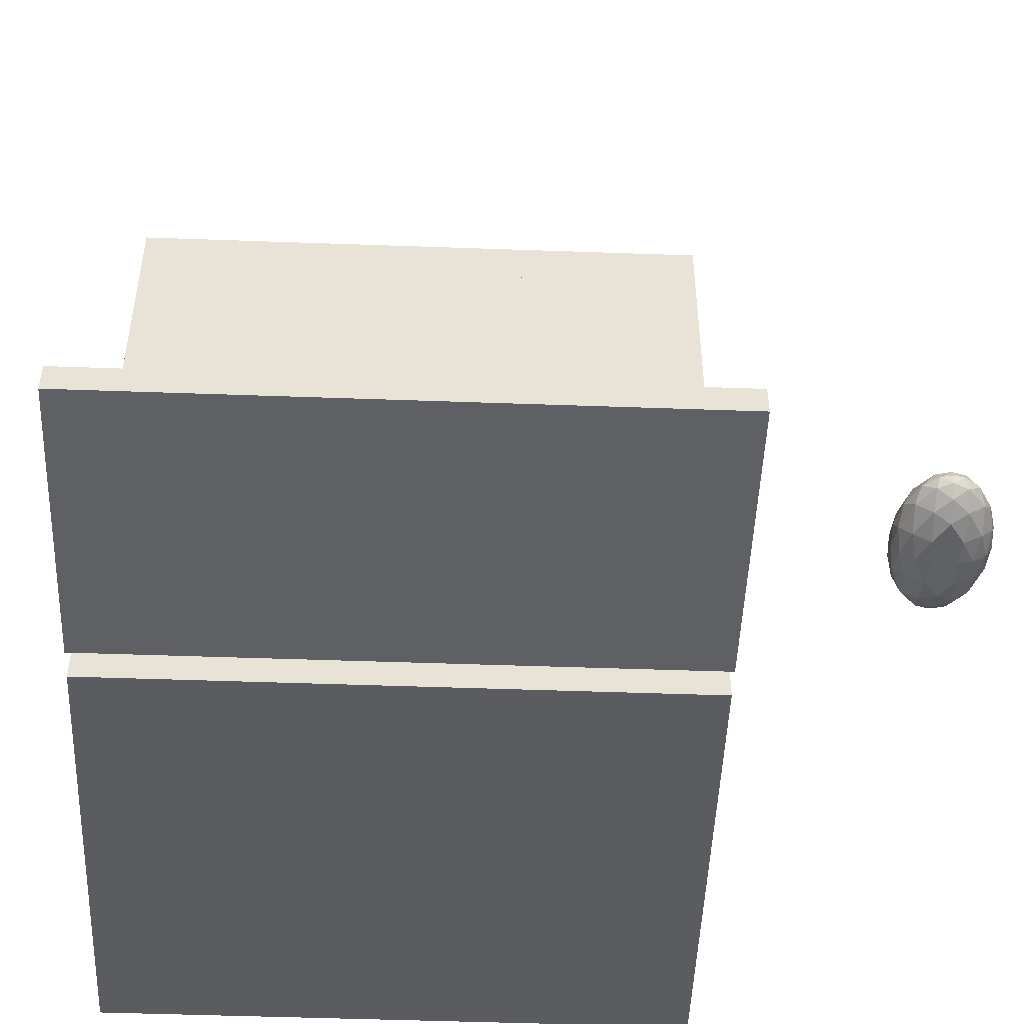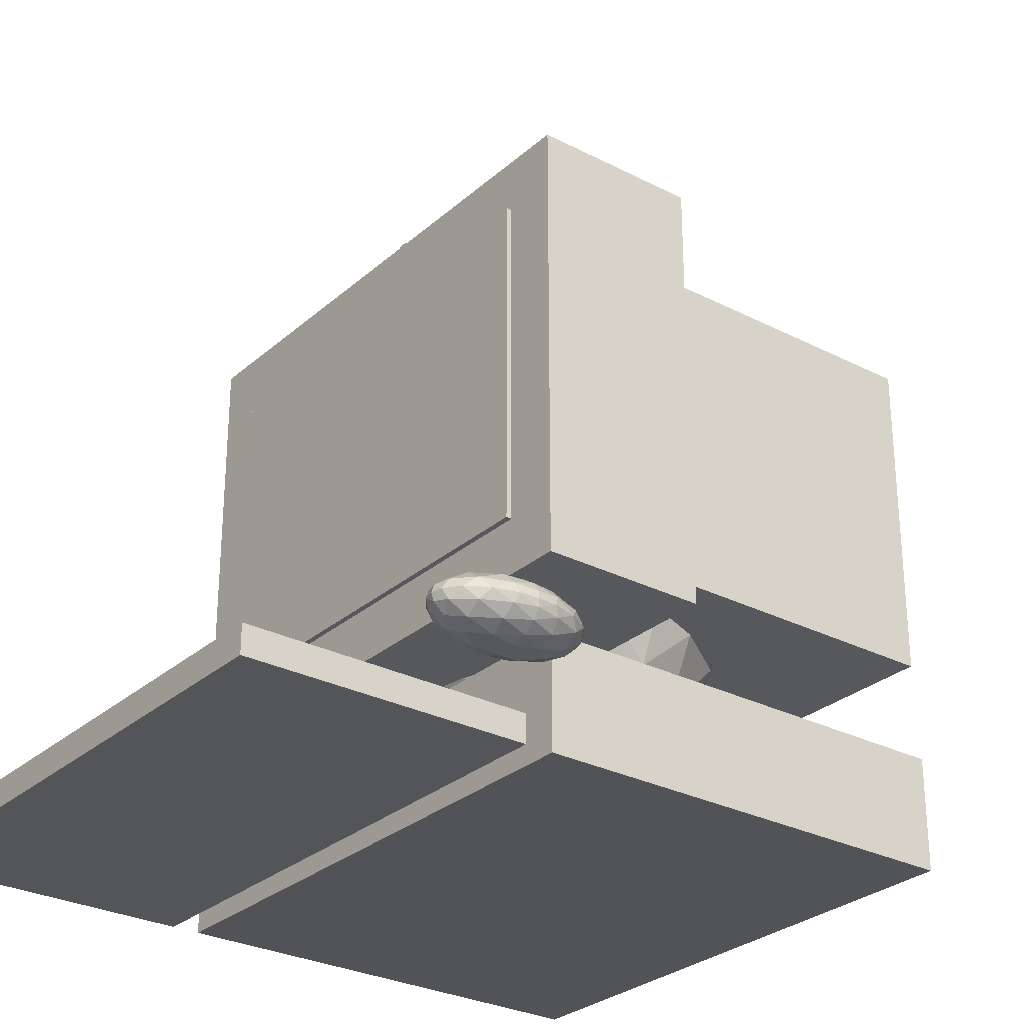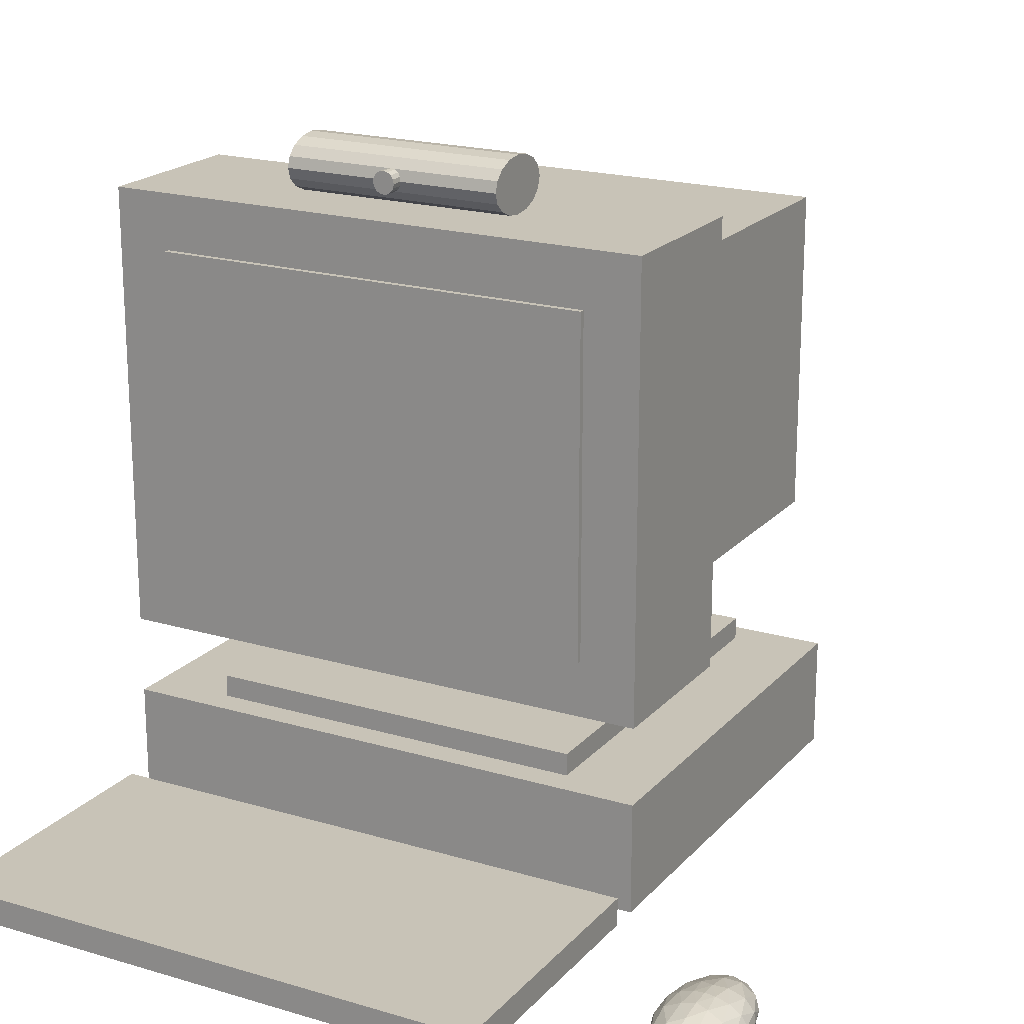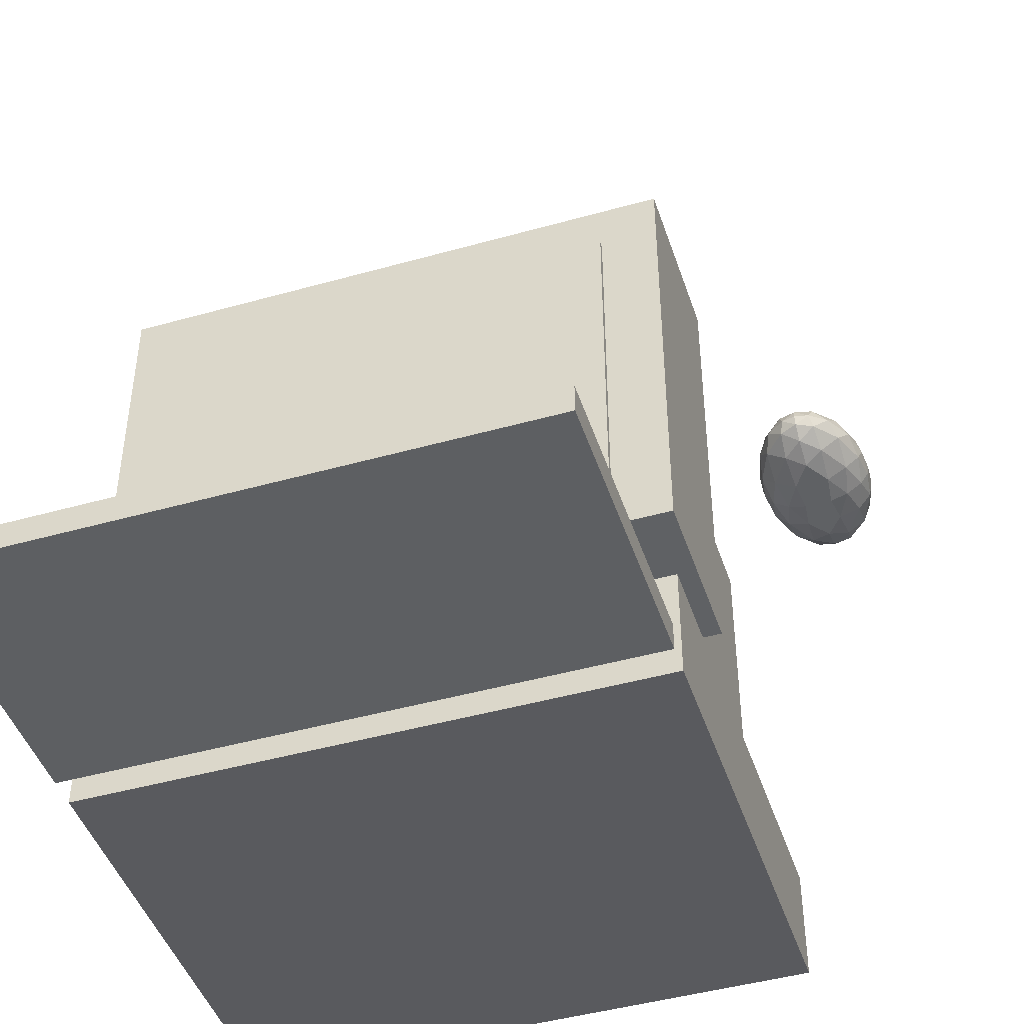
<metadata>
{"format":"obj","ext":"obj","renderer":"f3d","projection":"perspective","resolution":1024,"background":"white","views":[{"elev":-49.0,"azim":-2.3,"up":"+Y"},{"elev":-28.7,"azim":52.3,"up":"+Y"},{"elev":19.8,"azim":28.8,"up":"+Y"},{"elev":-45.5,"azim":18.0,"up":"+Y"}]}
</metadata>
<code>
o D01185
v 0.025 0.1714 0.6147
v 0.025 0.0404 0.6147
v 0.6802 0.1714 0.6147
v 0.6802 0.0404 0.6147
v 0.025 0.1714 0.09052
v 0.025 0.0404 0.09052
v 0.6802 0.1714 0.09052
v 0.6802 0.0404 0.09052
v 0.1233 0.1976 0.5819
v 0.1233 0.1714 0.5819
v 0.5819 0.1976 0.5819
v 0.5819 0.1714 0.5819
v 0.5819 0.1976 0.1233
v 0.5819 0.1714 0.1233
v 0.1233 0.1976 0.1233
v 0.1233 0.1714 0.1233
v 0.5433 0.3811 0.4003
v 0.5161 0.3811 0.4616
v 0.4616 0.3811 0.5161
v 0.4003 0.3811 0.5433
v 0.3526 0.3811 0.5491
v 0.3049 0.3811 0.5433
v 0.2436 0.3811 0.5161
v 0.189 0.3811 0.4616
v 0.1619 0.3811 0.4003
v 0.3526 0.3334 0.5433
v 0.4118 0.3218 0.5304
v 0.4836 0.3156 0.4836
v 0.5304 0.3218 0.4118
v 0.5433 0.3334 0.3526
v 0.3526 0.2721 0.5161
v 0.4181 0.2501 0.4836
v 0.4836 0.2501 0.4181
v 0.5161 0.2721 0.3526
v 0.3526 0.2175 0.4616
v 0.4118 0.2033 0.4118
v 0.4616 0.2175 0.3526
v 0.3526 0.1904 0.4003
v 0.4003 0.1904 0.3526
v 0.3526 0.1845 0.3526
v 0.1619 0.3334 0.3526
v 0.1748 0.3218 0.4118
v 0.2216 0.3156 0.4836
v 0.2933 0.3218 0.5304
v 0.189 0.2721 0.3526
v 0.2216 0.2501 0.4181
v 0.2871 0.2501 0.4836
v 0.2436 0.2175 0.3526
v 0.2933 0.2033 0.4118
v 0.3049 0.1904 0.3526
v 0.4003 0.3811 0.1619
v 0.4616 0.3811 0.189
v 0.5304 0.3218 0.2933
v 0.4836 0.3156 0.2216
v 0.4118 0.3218 0.1748
v 0.3526 0.3334 0.1619
v 0.4836 0.2501 0.2871
v 0.4181 0.2501 0.2216
v 0.3526 0.2721 0.189
v 0.4118 0.2033 0.2933
v 0.3526 0.2175 0.2436
v 0.3526 0.1904 0.3049
v 0.2933 0.3218 0.1748
v 0.2216 0.3156 0.2216
v 0.1748 0.3218 0.2933
v 0.2871 0.2501 0.2216
v 0.2216 0.2501 0.2871
v 0.2933 0.2033 0.2933
v 0.025 0.7873 0.6147
v 0.025 0.2632 0.6147
v 0.6802 0.7873 0.6147
v 0.6802 0.2632 0.6147
v 0.6802 0.7873 0.4181
v 0.6802 0.2632 0.4181
v 0.025 0.7873 0.4181
v 0.025 0.2632 0.4181
v 0.09052 0.7218 0.6212
v 0.09052 0.3287 0.6212
v 0.6147 0.7218 0.6212
v 0.6147 0.3287 0.6212
v 0.09052 0.7218 0.5557
v 0.09052 0.3287 0.5557
v 0.6147 0.7218 0.5557
v 0.6147 0.3287 0.5557
v 0.09052 0.7218 0.025
v 0.09052 0.3287 0.025
v 0.09052 0.7218 0.4181
v 0.09052 0.3287 0.4181
v 0.6147 0.7218 0.4181
v 0.6147 0.3287 0.4181
v 0.6147 0.7218 0.025
v 0.6147 0.3287 0.025
v 0.2216 0.4466 0.4836
v 0.1619 0.3811 0.3049
v 0.189 0.3811 0.2436
v 0.025 0.07316 0.975
v 0.025 0.0404 0.975
v 0.6802 0.07316 0.975
v 0.6802 0.0404 0.975
v 0.025 0.07316 0.6474
v 0.025 0.0404 0.6474
v 0.6802 0.07316 0.6474
v 0.6802 0.0404 0.6474
v 0.9095 0.05678 0.8112
v 0.908 0.06473 0.8112
v 0.908 0.05678 0.8311
v 0.9048 0.06666 0.8359
v 0.9012 0.05678 0.8566
v 0.8931 0.0677 0.8658
v 0.8876 0.05678 0.8793
v 0.8752 0.06666 0.8853
v 0.8723 0.05678 0.8907
v 0.8603 0.06473 0.8907
v 0.8603 0.05678 0.8931
v 0.9012 0.07495 0.8112
v 0.8931 0.07862 0.8385
v 0.8767 0.07862 0.8658
v 0.8603 0.07495 0.8793
v 0.8876 0.08404 0.8112
v 0.8752 0.08641 0.8359
v 0.8603 0.08404 0.8566
v 0.8723 0.08856 0.8112
v 0.8603 0.08856 0.8311
v 0.8603 0.08954 0.8112
v 0.8484 0.05678 0.8907
v 0.8455 0.06666 0.8853
v 0.8331 0.05678 0.8793
v 0.8276 0.0677 0.8658
v 0.8195 0.05678 0.8566
v 0.8159 0.06666 0.8359
v 0.8127 0.05678 0.8311
v 0.8127 0.06473 0.8112
v 0.8112 0.05678 0.8112
v 0.844 0.07862 0.8658
v 0.8276 0.07862 0.8385
v 0.8195 0.07495 0.8112
v 0.8455 0.08641 0.8359
v 0.8331 0.08404 0.8112
v 0.8484 0.08856 0.8112
v 0.8603 0.04884 0.8907
v 0.8752 0.0469 0.8853
v 0.8931 0.04586 0.8658
v 0.9048 0.0469 0.8359
v 0.908 0.04884 0.8112
v 0.8603 0.03861 0.8793
v 0.8767 0.03494 0.8658
v 0.8931 0.03494 0.8385
v 0.9012 0.03861 0.8112
v 0.8603 0.02952 0.8566
v 0.8752 0.02715 0.8359
v 0.8876 0.02952 0.8112
v 0.8723 0.025 0.8112
v 0.8127 0.04884 0.8112
v 0.8159 0.0469 0.8359
v 0.8276 0.04586 0.8658
v 0.8455 0.0469 0.8853
v 0.8195 0.03861 0.8112
v 0.8276 0.03494 0.8385
v 0.844 0.03494 0.8658
v 0.8331 0.02952 0.8112
v 0.8455 0.02715 0.8359
v 0.8484 0.025 0.8112
v 0.8603 0.05678 0.7293
v 0.8603 0.06473 0.7318
v 0.8723 0.05678 0.7318
v 0.8752 0.06666 0.7371
v 0.8876 0.05678 0.7431
v 0.8931 0.0677 0.7566
v 0.9012 0.05678 0.7658
v 0.9048 0.06666 0.7865
v 0.908 0.05678 0.7913
v 0.8603 0.07495 0.7431
v 0.8767 0.07862 0.7566
v 0.8931 0.07862 0.7839
v 0.8603 0.08404 0.7658
v 0.8752 0.08641 0.7865
v 0.8603 0.08856 0.7913
v 0.8127 0.05678 0.7913
v 0.8159 0.06666 0.7865
v 0.8195 0.05678 0.7658
v 0.8276 0.0677 0.7566
v 0.8331 0.05678 0.7431
v 0.8455 0.06666 0.7371
v 0.8484 0.05678 0.7318
v 0.8276 0.07862 0.7839
v 0.844 0.07862 0.7566
v 0.8455 0.08641 0.7865
v 0.9048 0.0469 0.7865
v 0.8931 0.04586 0.7566
v 0.8752 0.0469 0.7371
v 0.8603 0.04884 0.7318
v 0.8931 0.03494 0.7839
v 0.8767 0.03494 0.7566
v 0.8603 0.03861 0.7431
v 0.8752 0.02715 0.7865
v 0.8603 0.02952 0.7658
v 0.8455 0.0469 0.7371
v 0.8276 0.04586 0.7566
v 0.8159 0.0469 0.7865
v 0.844 0.03494 0.7566
v 0.8276 0.03494 0.7839
v 0.8455 0.02715 0.7865
v 0.4836 0.8201 0.4672
v 0.2216 0.8201 0.4672
v 0.4836 0.8326 0.471
v 0.2216 0.8326 0.471
v 0.4836 0.8432 0.4816
v 0.2216 0.8432 0.4816
v 0.4836 0.8503 0.4976
v 0.2216 0.8503 0.4976
v 0.4836 0.8528 0.5164
v 0.2216 0.8528 0.5164
v 0.4836 0.8503 0.5352
v 0.2216 0.8503 0.5352
v 0.4836 0.8432 0.5511
v 0.2216 0.8432 0.5511
v 0.4836 0.8326 0.5618
v 0.2216 0.8326 0.5618
v 0.4836 0.8201 0.5655
v 0.2216 0.8201 0.5655
v 0.4836 0.8075 0.5618
v 0.2216 0.8075 0.5618
v 0.4836 0.7969 0.5511
v 0.2216 0.7969 0.5511
v 0.4836 0.7898 0.5352
v 0.2216 0.7898 0.5352
v 0.4836 0.7873 0.5164
v 0.2216 0.7873 0.5164
v 0.4836 0.7898 0.4976
v 0.2216 0.7898 0.4976
v 0.4836 0.7969 0.4816
v 0.2216 0.7969 0.4816
v 0.4836 0.8075 0.471
v 0.2216 0.8075 0.471
v 0.2216 0.8201 0.5164
v 0.4836 0.8201 0.5164
v 0.3526 0.8332 0.5524
v 0.3526 0.8332 0.5786
v 0.3576 0.8322 0.5524
v 0.3576 0.8322 0.5786
v 0.3619 0.8293 0.5524
v 0.3619 0.8293 0.5786
v 0.3647 0.8251 0.5524
v 0.3647 0.8251 0.5786
v 0.3657 0.8201 0.5524
v 0.3657 0.8201 0.5786
v 0.3647 0.815 0.5524
v 0.3647 0.815 0.5786
v 0.3619 0.8108 0.5524
v 0.3619 0.8108 0.5786
v 0.3576 0.8079 0.5524
v 0.3576 0.8079 0.5786
v 0.3526 0.807 0.5524
v 0.3526 0.807 0.5786
v 0.3476 0.8079 0.5524
v 0.3476 0.8079 0.5786
v 0.3433 0.8108 0.5524
v 0.3433 0.8108 0.5786
v 0.3405 0.815 0.5524
v 0.3405 0.815 0.5786
v 0.3395 0.8201 0.5524
v 0.3395 0.8201 0.5786
v 0.3405 0.8251 0.5524
v 0.3405 0.8251 0.5786
v 0.3433 0.8293 0.5524
v 0.3433 0.8293 0.5786
v 0.3476 0.8322 0.5524
v 0.3476 0.8322 0.5786
v 0.3526 0.8201 0.5786
v 0.3526 0.8201 0.5524
f 1 2 3
f 3 2 4
f 3 4 7
f 7 4 8
f 5 6 1
f 1 6 2
f 5 1 7
f 7 1 3
f 9 10 11
f 11 10 12
f 13 14 15
f 15 14 16
f 15 16 9
f 9 16 10
f 11 12 13
f 13 12 14
f 15 9 13
f 13 9 11
f 20 26 27
f 19 27 28
f 19 28 18
f 18 28 29
f 17 29 30
f 26 31 27
f 31 35 32
f 32 35 36
f 32 36 33
f 33 36 37
f 33 37 34
f 35 38 36
f 36 38 39
f 36 39 37
f 39 38 40
f 25 42 24
f 24 42 43
f 24 43 23
f 23 43 44
f 23 44 22
f 22 26 21
f 41 45 42
f 42 45 46
f 42 46 43
f 43 46 47
f 43 47 44
f 44 47 31
f 44 31 26
f 45 48 46
f 46 48 49
f 46 49 47
f 47 49 35
f 47 35 31
f 48 50 49
f 49 38 35
f 52 54 55
f 53 34 57
f 54 58 55
f 34 37 57
f 57 60 58
f 58 61 59
f 60 62 61
f 56 59 63
f 63 59 66
f 59 61 66
f 66 61 68
f 67 68 48
f 68 62 50
f 68 50 48
f 50 62 40
f 71 72 73
f 73 72 74
f 75 69 73
f 73 69 71
f 70 76 72
f 72 76 74
f 75 76 69
f 69 76 70
f 69 70 71
f 71 70 72
f 73 74 75
f 75 74 76
f 81 82 77
f 77 82 78
f 79 80 83
f 83 80 84
f 81 77 83
f 83 77 79
f 78 82 80
f 80 82 84
f 77 78 79
f 79 78 80
f 90 86 92
f 89 90 91
f 91 90 92
f 91 87 89
f 85 87 91
f 85 86 87
f 87 86 88
f 88 86 90
f 23 93 24
f 21 26 20
f 18 29 17
f 27 31 32
f 27 32 28
f 28 32 33
f 28 33 29
f 29 33 34
f 29 34 30
f 25 41 42
f 22 44 26
f 49 50 38
f 38 50 40
f 51 55 56
f 30 34 53
f 53 57 54
f 54 57 58
f 55 58 59
f 55 59 56
f 57 37 60
f 58 60 61
f 37 39 60
f 60 39 62
f 62 39 40
f 95 64 65
f 94 65 41
f 63 66 64
f 64 66 67
f 64 67 65
f 65 67 45
f 65 45 41
f 66 68 67
f 67 48 45
f 61 62 68
f 96 97 98
f 98 97 99
f 100 101 96
f 96 101 97
f 98 99 102
f 102 99 103
f 100 96 102
f 102 96 98
f 104 105 106
f 106 105 107
f 106 107 108
f 108 107 109
f 108 109 110
f 110 109 111
f 110 111 112
f 112 111 113
f 112 113 114
f 105 115 107
f 107 115 116
f 107 116 109
f 109 116 117
f 109 117 111
f 111 117 118
f 111 118 113
f 115 119 116
f 116 119 120
f 116 120 117
f 117 120 121
f 117 121 118
f 119 122 120
f 120 122 123
f 120 123 121
f 123 122 124
f 114 113 125
f 125 113 126
f 125 126 127
f 127 126 128
f 127 128 129
f 129 128 130
f 129 130 131
f 131 130 132
f 131 132 133
f 113 118 126
f 126 118 134
f 126 134 128
f 128 134 135
f 128 135 130
f 130 135 136
f 130 136 132
f 118 121 134
f 134 121 137
f 134 137 135
f 135 137 138
f 135 138 136
f 121 123 137
f 137 123 139
f 137 139 138
f 139 123 124
f 114 140 112
f 112 140 141
f 112 141 110
f 110 141 142
f 110 142 108
f 108 142 143
f 108 143 106
f 106 143 144
f 106 144 104
f 140 145 141
f 141 145 146
f 141 146 142
f 142 146 147
f 142 147 143
f 143 147 148
f 143 148 144
f 145 149 146
f 146 149 150
f 146 150 147
f 147 150 151
f 147 151 148
f 150 152 151
f 133 153 131
f 131 153 154
f 131 154 129
f 129 154 155
f 129 155 127
f 127 155 156
f 127 156 125
f 125 156 140
f 125 140 114
f 153 157 154
f 154 157 158
f 154 158 155
f 155 158 159
f 155 159 156
f 156 159 145
f 156 145 140
f 157 160 158
f 158 160 161
f 158 161 159
f 159 161 149
f 159 149 145
f 160 162 161
f 163 164 165
f 165 164 166
f 165 166 167
f 167 166 168
f 167 168 169
f 169 168 170
f 169 170 171
f 171 170 105
f 171 105 104
f 164 172 166
f 166 172 173
f 166 173 168
f 168 173 174
f 168 174 170
f 170 174 115
f 170 115 105
f 173 175 176
f 173 176 174
f 174 176 119
f 174 119 115
f 175 177 176
f 176 177 122
f 176 122 119
f 122 177 124
f 133 132 178
f 178 132 179
f 178 179 180
f 180 179 181
f 180 181 182
f 182 181 183
f 182 183 184
f 184 183 164
f 184 164 163
f 132 136 179
f 179 136 185
f 179 185 181
f 181 185 186
f 181 186 183
f 183 186 172
f 183 172 164
f 136 138 185
f 185 138 187
f 185 187 186
f 186 187 175
f 186 175 172
f 138 139 187
f 187 139 177
f 187 177 175
f 177 139 124
f 104 144 171
f 171 144 188
f 171 188 169
f 169 188 189
f 169 189 167
f 167 189 190
f 167 190 165
f 165 190 191
f 165 191 163
f 144 148 188
f 188 148 192
f 188 192 189
f 189 192 193
f 189 193 190
f 190 193 194
f 190 194 191
f 148 151 192
f 192 151 195
f 192 195 193
f 193 195 196
f 193 196 194
f 151 152 195
f 163 191 184
f 184 191 197
f 184 197 182
f 182 197 198
f 182 198 180
f 180 198 199
f 180 199 178
f 178 199 153
f 178 153 133
f 191 194 197
f 197 194 200
f 197 200 198
f 198 200 201
f 198 201 199
f 199 201 157
f 199 157 153
f 194 196 200
f 200 196 202
f 200 202 201
f 201 202 160
f 201 160 157
f 202 162 160
f 172 175 173
f 203 204 205
f 205 204 206
f 205 206 207
f 207 206 208
f 207 208 209
f 209 208 210
f 209 210 211
f 211 210 212
f 211 212 213
f 213 212 214
f 213 214 215
f 215 214 216
f 215 216 217
f 217 216 218
f 217 218 219
f 219 218 220
f 219 220 221
f 221 220 222
f 221 222 223
f 223 222 224
f 223 224 225
f 225 224 226
f 225 226 227
f 227 226 228
f 227 228 229
f 229 228 230
f 229 230 231
f 231 230 232
f 231 232 233
f 233 232 234
f 233 234 203
f 203 234 204
f 235 234 232
f 235 232 230
f 235 230 228
f 235 228 226
f 235 226 224
f 235 224 222
f 235 222 220
f 235 220 218
f 235 218 216
f 235 216 214
f 235 214 212
f 235 212 210
f 235 210 208
f 235 208 206
f 235 206 204
f 235 204 234
f 236 203 205
f 236 205 207
f 236 207 209
f 236 209 211
f 236 211 213
f 236 213 215
f 236 215 217
f 236 217 219
f 236 219 221
f 236 221 223
f 236 223 225
f 236 225 227
f 236 227 229
f 236 229 231
f 236 231 233
f 236 233 203
f 237 238 239
f 239 238 240
f 239 240 241
f 241 240 242
f 241 242 243
f 243 242 244
f 243 244 245
f 245 244 246
f 245 246 247
f 247 246 248
f 247 248 249
f 249 248 250
f 249 250 251
f 251 250 252
f 251 252 253
f 253 252 254
f 253 254 255
f 255 254 256
f 255 256 257
f 257 256 258
f 257 258 259
f 259 258 260
f 259 260 261
f 261 260 262
f 261 262 263
f 263 262 264
f 263 264 265
f 265 264 266
f 265 266 267
f 267 266 268
f 267 268 237
f 237 268 238
f 269 268 266
f 269 266 264
f 269 264 262
f 269 262 260
f 269 260 258
f 269 258 256
f 269 256 254
f 269 254 252
f 269 252 250
f 269 250 248
f 269 248 246
f 269 246 244
f 269 244 242
f 269 242 240
f 269 240 238
f 269 238 268
f 270 237 239
f 270 239 241
f 270 241 243
f 270 243 245
f 270 245 247
f 270 247 249
f 270 249 251
f 270 251 253
f 270 253 255
f 270 255 257
f 270 257 259
f 270 259 261
f 270 261 263
f 270 263 265
f 270 265 267
f 270 267 237
f 6 7 8
f 16 12 10
f 64 65 27
f 83 82 81
f 85 92 86
f 87 90 89
f 101 102 103
f 152 150 162
f 4 2 6
f 6 5 7
f 8 4 6
f 16 14 12
f 22 21 27
f 21 20 27
f 27 19 18
f 93 23 27
f 23 22 27
f 25 24 41
f 24 93 41
f 27 18 17
f 17 30 27
f 30 53 27
f 53 54 27
f 64 55 51
f 54 55 64
f 51 56 63
f 63 64 51
f 65 41 27
f 41 93 27
f 27 54 64
f 83 84 82
f 85 91 92
f 87 88 90
f 99 97 101
f 101 100 102
f 103 99 101
f 150 149 161
f 162 202 195
f 202 196 195
f 150 161 162
f 195 152 162

</code>
